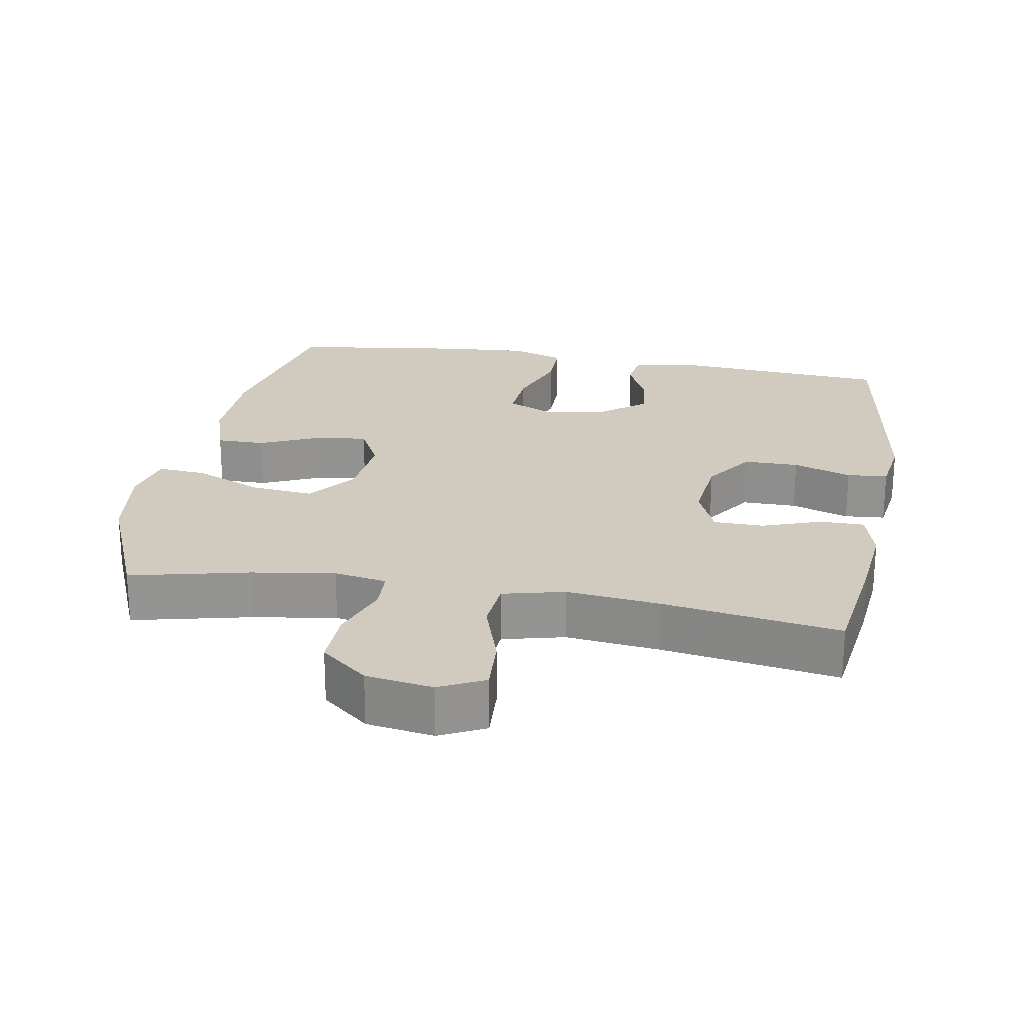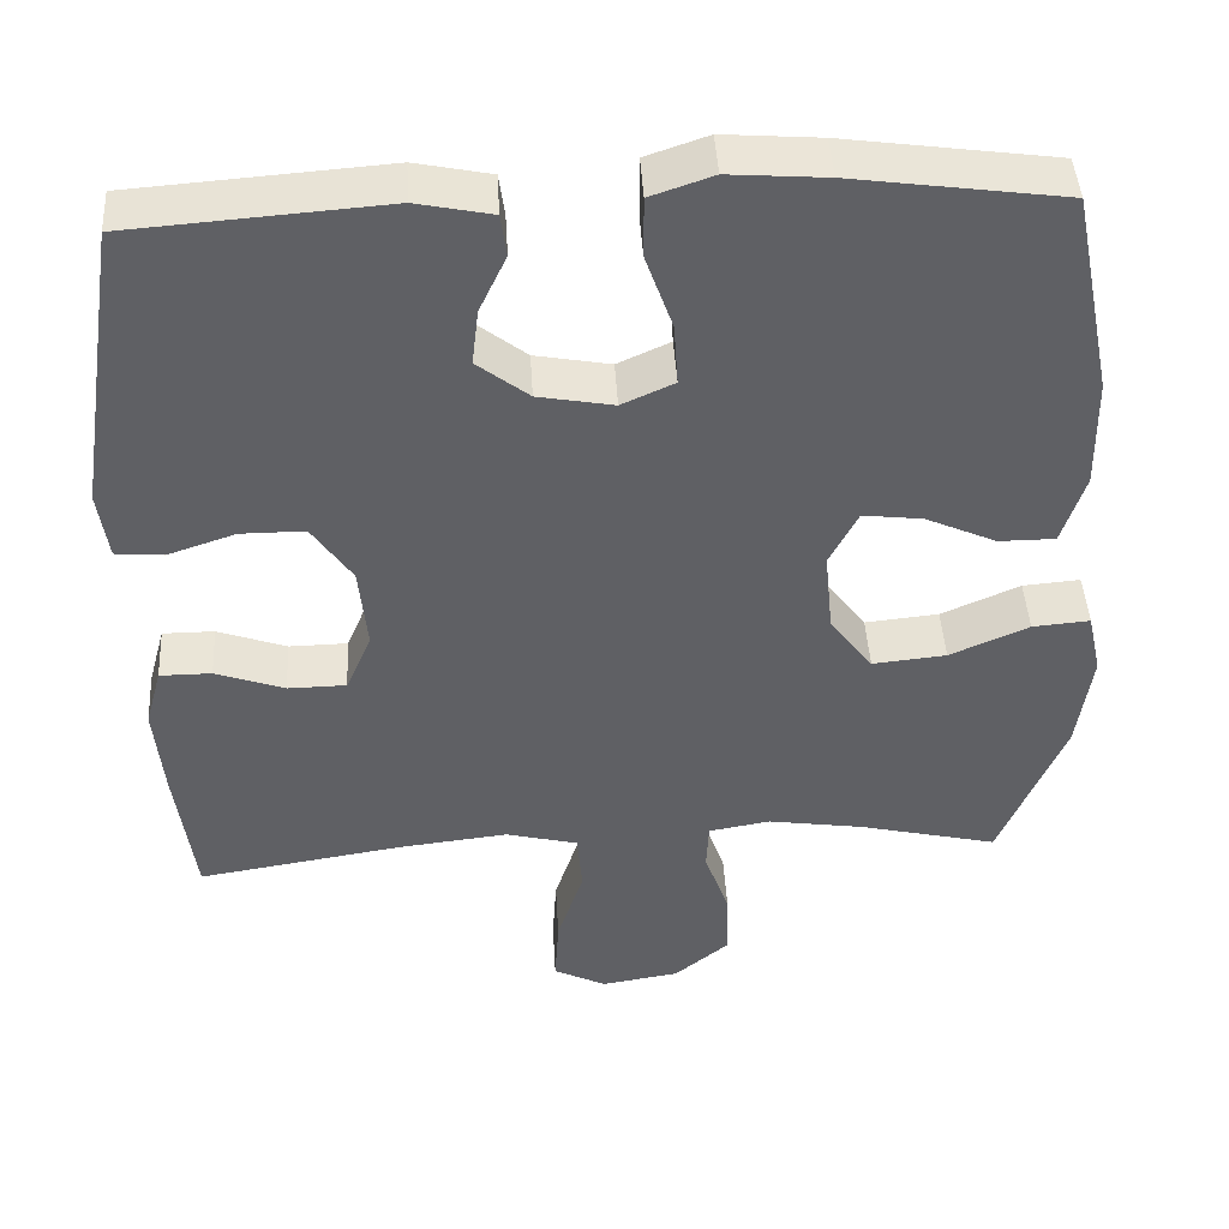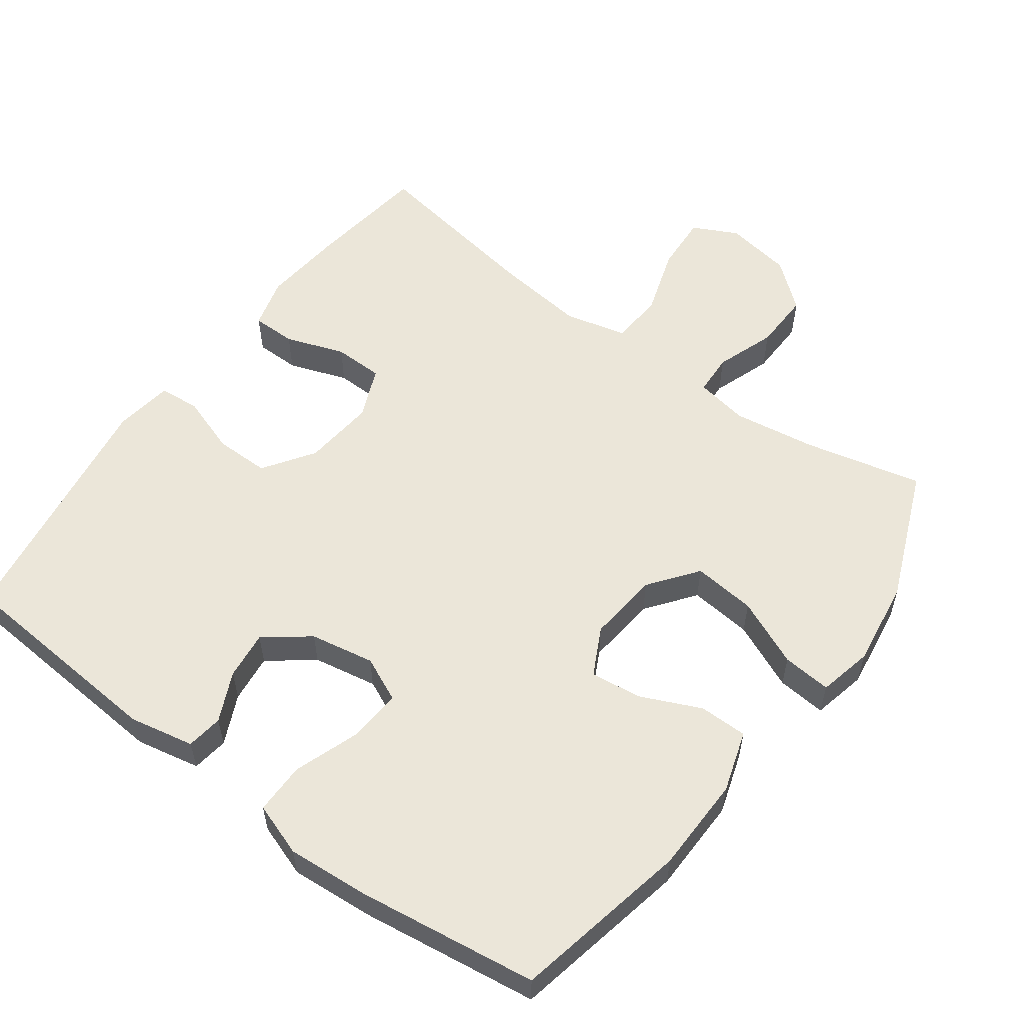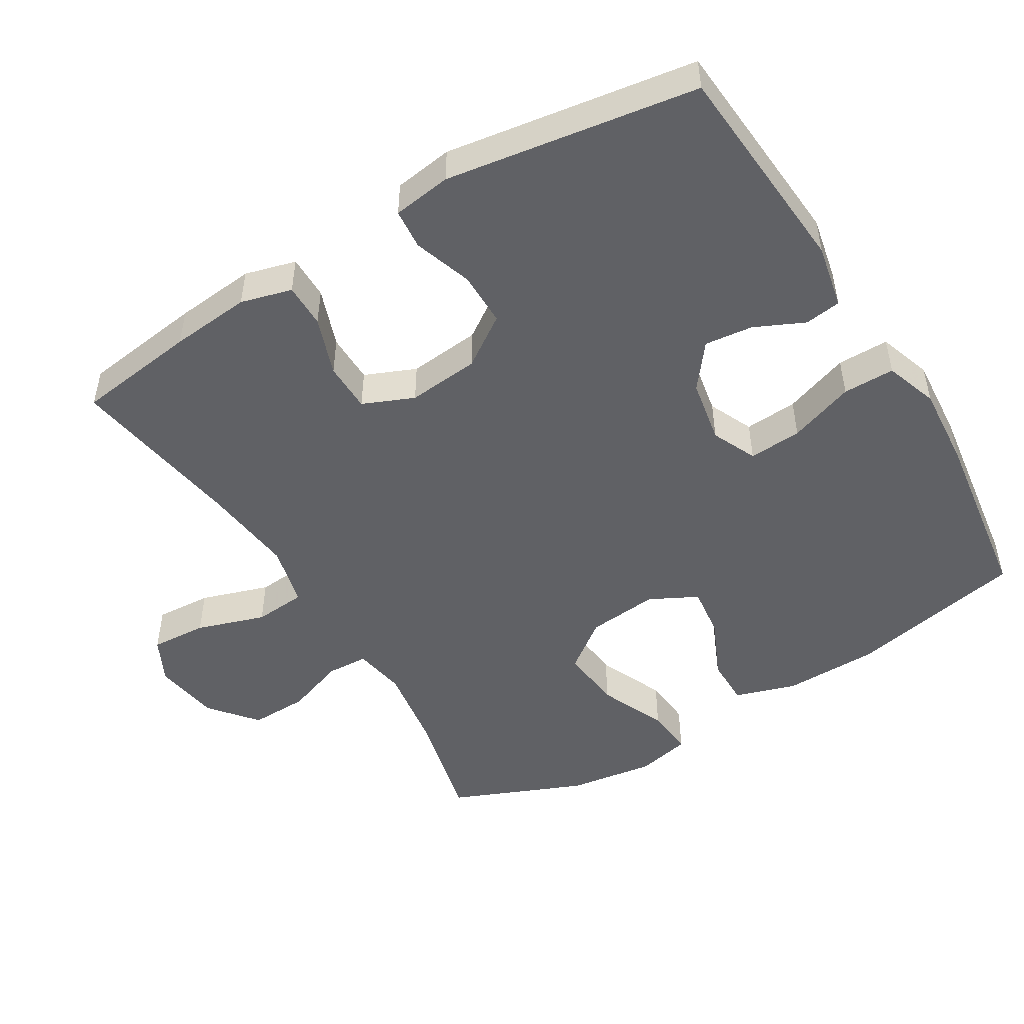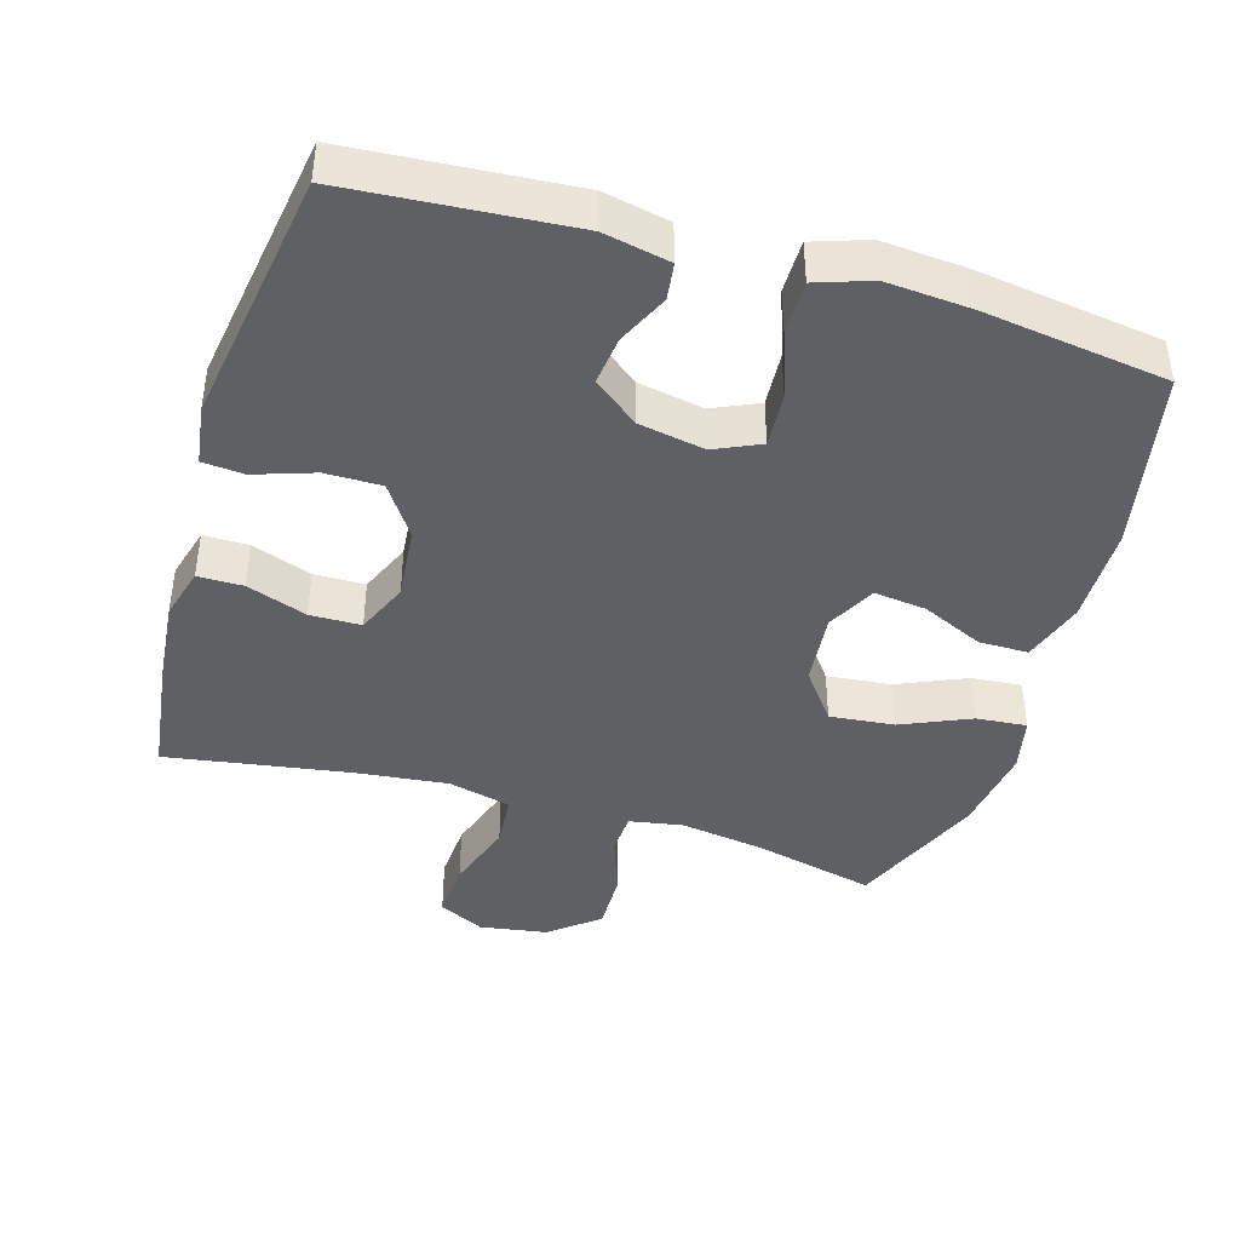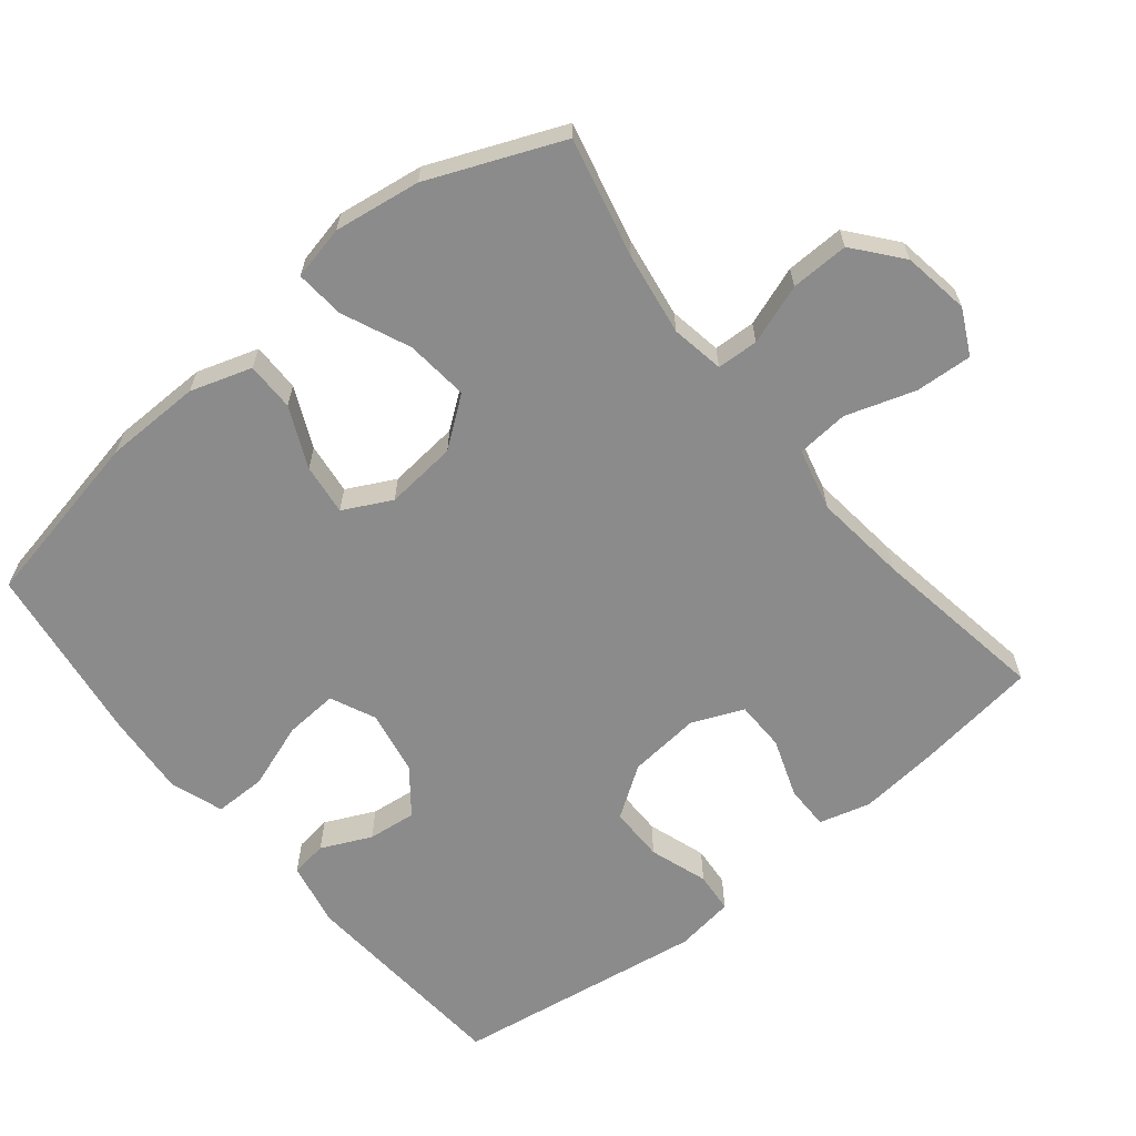
<metadata>
{"format":"obj","ext":"obj","renderer":"f3d","projection":"perspective","resolution":1024,"background":"white","views":[{"elev":23.3,"azim":-169.9,"up":"+Y"},{"elev":44.3,"azim":-3.3,"up":"+Z"},{"elev":56.7,"azim":36.5,"up":"+Y"},{"elev":-49.3,"azim":-58.8,"up":"+Y"},{"elev":-42.3,"azim":-16.6,"up":"+Y"},{"elev":-63.8,"azim":129.1,"up":"+Y"}]}
</metadata>
<code>
v 0.5 0.07 -0.5
v 0.331 0.07 -0.46
v 0.213 0.07 -0.442
v 0.138 0.07 -0.455
v 0.135 0.07 -0.514
v 0.165 0.07 -0.599
v 0.167 0.07 -0.682
v 0.1 0.07 -0.737
v 0.005 0.07 -0.752
v -0.059 0.07 -0.72
v -0.054 0.07 -0.639
v -0.022 0.07 -0.541
v -0.028 0.07 -0.467
v -0.116 0.07 -0.445
v -0.249 0.07 -0.46
v -0.5 0.07 -0.5
v -0.523 0.07 -0.327
v -0.534 0.07 -0.212
v -0.514 0.07 -0.139
v -0.451 0.07 -0.139
v -0.367 0.07 -0.169
v -0.296 0.07 -0.168
v -0.265 0.07 -0.095
v -0.275 0.07 0.008
v -0.324 0.07 0.08
v -0.402 0.07 0.08
v -0.485 0.07 0.052
v -0.543 0.07 0.057
v -0.555 0.07 0.141
v -0.5 0.07 0.5
v -0.19 0.07 0.523
v -0.098 0.07 0.504
v -0.091 0.07 0.452
v -0.124 0.07 0.381
v -0.132 0.07 0.312
v -0.069 0.07 0.263
v 0.023 0.07 0.246
v 0.087 0.07 0.275
v 0.082 0.07 0.351
v 0.049 0.07 0.445
v 0.049 0.07 0.519
v 0.125 0.07 0.545
v 0.243 0.07 0.536
v 0.5 0.07 0.5
v 0.551 0.07 0.247
v 0.553 0.07 0.11
v 0.525 0.07 0.023
v 0.456 0.07 0.023
v 0.37 0.07 0.062
v 0.297 0.07 0.071
v 0.262 0.07 0.003
v 0.272 0.07 -0.099
v 0.324 0.07 -0.168
v 0.414 0.07 -0.159
v 0.51 0.07 -0.117
v 0.58 0.07 -0.111
v 0.597 0.07 -0.188
v 0.579 0.07 -0.311
v 0.5 0 -0.5
v 0.331 0 -0.46
v 0.213 0 -0.442
v 0.138 0 -0.455
v 0.135 0 -0.514
v 0.165 0 -0.599
v 0.167 0 -0.682
v 0.1 0 -0.737
v 0.005 0 -0.752
v -0.059 0 -0.72
v -0.054 0 -0.639
v -0.022 0 -0.541
v -0.028 0 -0.467
v -0.116 0 -0.445
v -0.249 0 -0.46
v -0.5 0 -0.5
v -0.523 0 -0.327
v -0.534 0 -0.212
v -0.514 0 -0.139
v -0.451 0 -0.139
v -0.367 0 -0.169
v -0.296 0 -0.168
v -0.265 0 -0.095
v -0.275 0 0.008
v -0.324 0 0.08
v -0.402 0 0.08
v -0.485 0 0.052
v -0.543 0 0.057
v -0.555 0 0.141
v -0.5 0 0.5
v -0.19 0 0.523
v -0.098 0 0.504
v -0.091 0 0.452
v -0.124 0 0.381
v -0.132 0 0.312
v -0.069 0 0.263
v 0.023 0 0.246
v 0.087 0 0.275
v 0.082 0 0.351
v 0.049 0 0.445
v 0.049 0 0.519
v 0.125 0 0.545
v 0.243 0 0.536
v 0.5 0 0.5
v 0.551 0 0.247
v 0.553 0 0.11
v 0.525 0 0.023
v 0.456 0 0.023
v 0.37 0 0.062
v 0.297 0 0.071
v 0.262 0 0.003
v 0.272 0 -0.099
v 0.324 0 -0.168
v 0.414 0 -0.159
v 0.51 0 -0.117
v 0.58 0 -0.111
v 0.597 0 -0.188
v 0.579 0 -0.311
f 58 1 2
f 57 58 2
f 56 57 2
f 55 56 2
f 54 55 2
f 53 54 2 3
f 52 53 3 4
f 51 52 4
f 47 48 49
f 46 47 49
f 45 46 49
f 44 45 49
f 43 44 49
f 42 43 49
f 41 42 49
f 40 41 49
f 39 40 49
f 38 39 49 50
f 37 38 50 51
f 32 33 34
f 31 32 34
f 30 31 34
f 29 30 34
f 28 29 34
f 27 28 34
f 26 27 34
f 25 26 34 35
f 24 25 35 36
f 19 20 21
f 18 19 21
f 17 18 21
f 16 17 21
f 15 16 21
f 14 15 21 22
f 13 14 22 23
f 10 11 12
f 9 10 12
f 8 9 12
f 7 8 12
f 6 7 12
f 5 6 12
f 4 5 12 13
f 36 37 51
f 24 36 51
f 23 24 51
f 13 23 51
f 4 13 51
f 60 59 116
f 60 116 115
f 60 115 114
f 60 114 113
f 60 113 112
f 61 60 112 111
f 62 61 111 110
f 62 110 109
f 107 106 105
f 107 105 104
f 107 104 103
f 107 103 102
f 107 102 101
f 107 101 100
f 107 100 99
f 107 99 98
f 107 98 97
f 108 107 97 96
f 109 108 96 95
f 92 91 90
f 92 90 89
f 92 89 88
f 92 88 87
f 92 87 86
f 92 86 85
f 92 85 84
f 93 92 84 83
f 94 93 83 82
f 79 78 77
f 79 77 76
f 79 76 75
f 79 75 74
f 79 74 73
f 80 79 73 72
f 81 80 72 71
f 70 69 68
f 70 68 67
f 70 67 66
f 70 66 65
f 70 65 64
f 70 64 63
f 71 70 63 62
f 109 95 94
f 109 94 82
f 109 82 81
f 109 81 71
f 109 71 62
f 1 59 60 2
f 2 60 61 3
f 3 61 62 4
f 4 62 63 5
f 5 63 64 6
f 6 64 65 7
f 7 65 66 8
f 8 66 67 9
f 9 67 68 10
f 10 68 69 11
f 11 69 70 12
f 12 70 71 13
f 13 71 72 14
f 14 72 73 15
f 15 73 74 16
f 16 74 75 17
f 17 75 76 18
f 18 76 77 19
f 19 77 78 20
f 20 78 79 21
f 21 79 80 22
f 22 80 81 23
f 23 81 82 24
f 24 82 83 25
f 25 83 84 26
f 26 84 85 27
f 27 85 86 28
f 28 86 87 29
f 29 87 88 30
f 30 88 89 31
f 31 89 90 32
f 32 90 91 33
f 33 91 92 34
f 34 92 93 35
f 35 93 94 36
f 36 94 95 37
f 37 95 96 38
f 38 96 97 39
f 39 97 98 40
f 40 98 99 41
f 41 99 100 42
f 42 100 101 43
f 43 101 102 44
f 44 102 103 45
f 45 103 104 46
f 46 104 105 47
f 47 105 106 48
f 48 106 107 49
f 49 107 108 50
f 50 108 109 51
f 51 109 110 52
f 52 110 111 53
f 53 111 112 54
f 54 112 113 55
f 55 113 114 56
f 56 114 115 57
f 57 115 116 58
f 58 116 59 1

</code>
